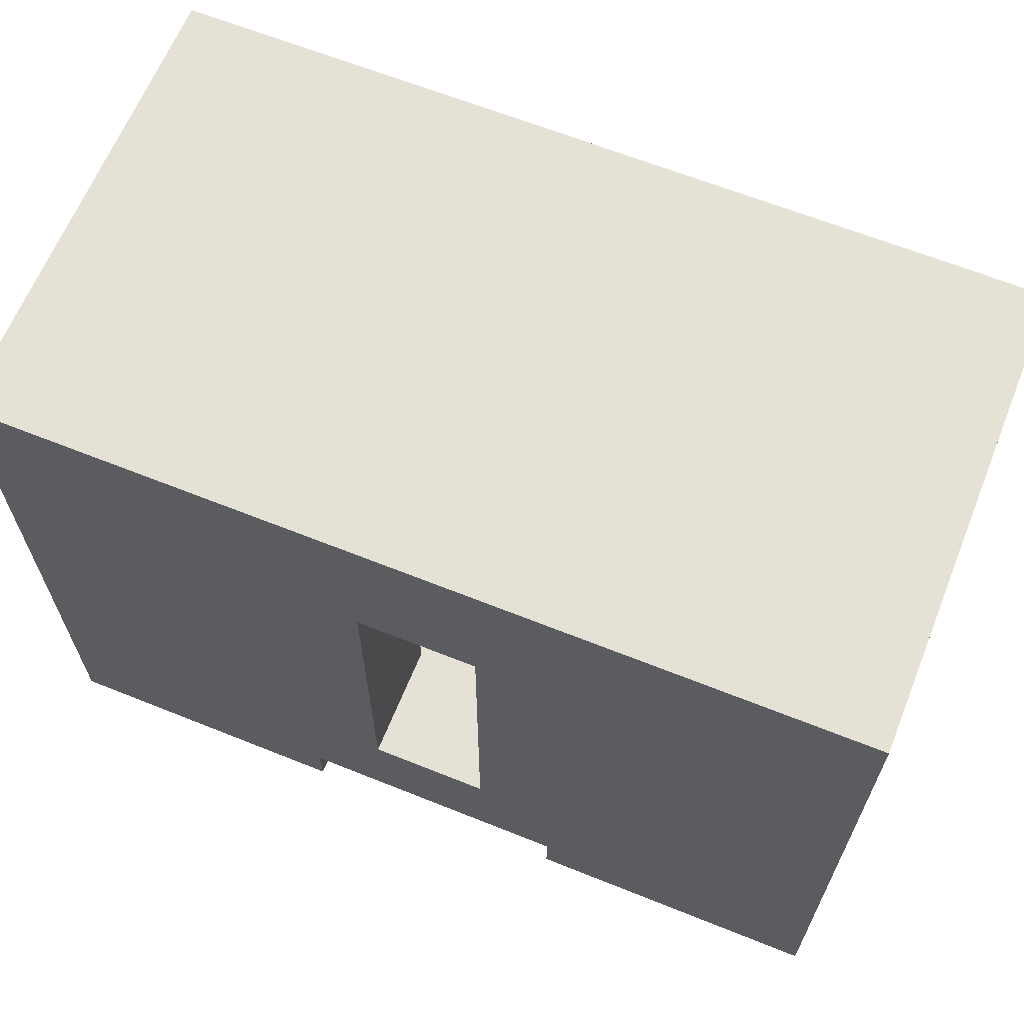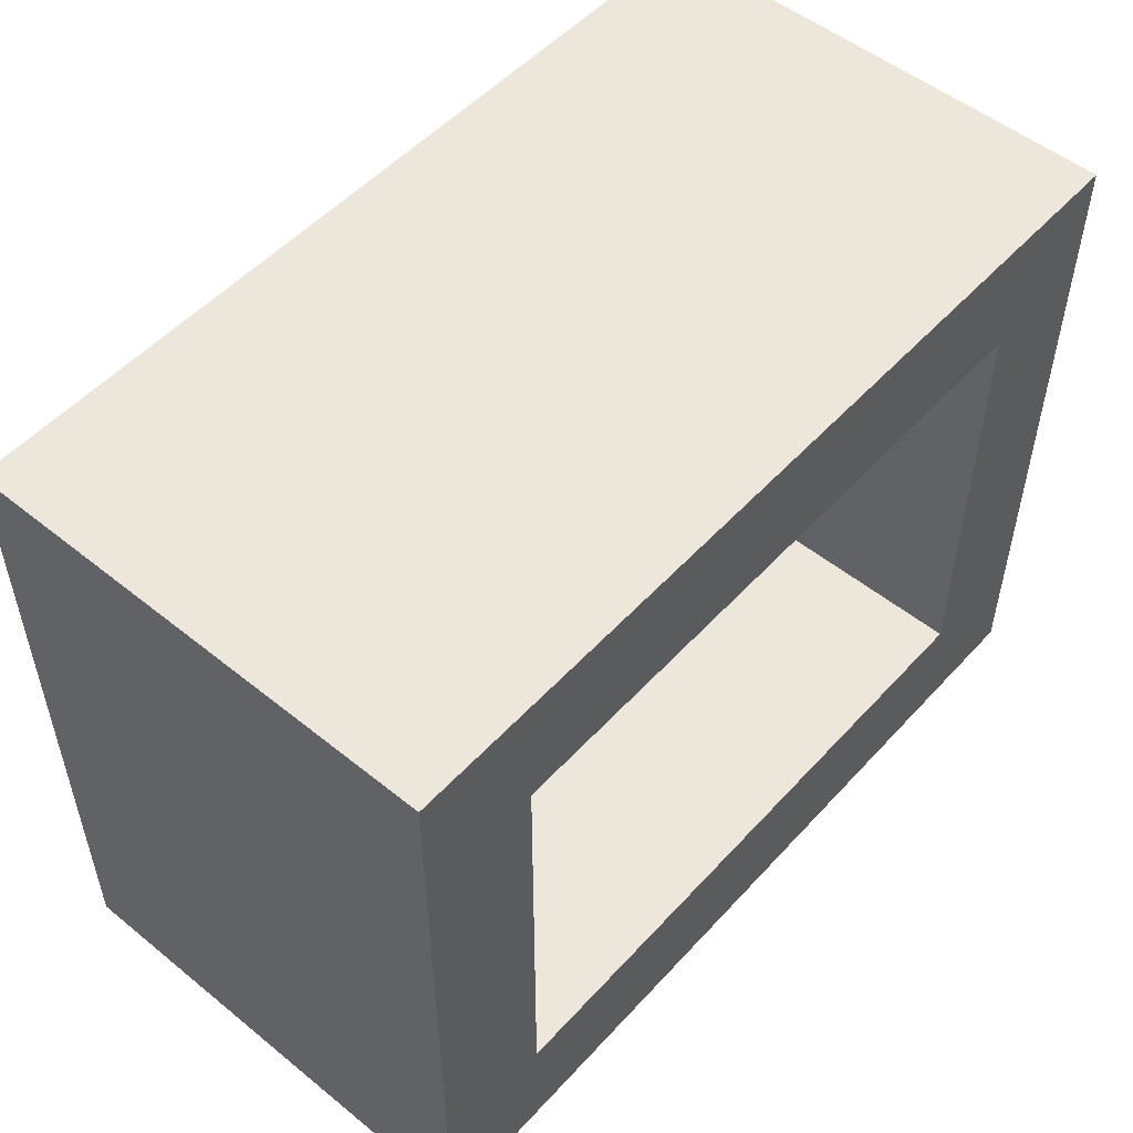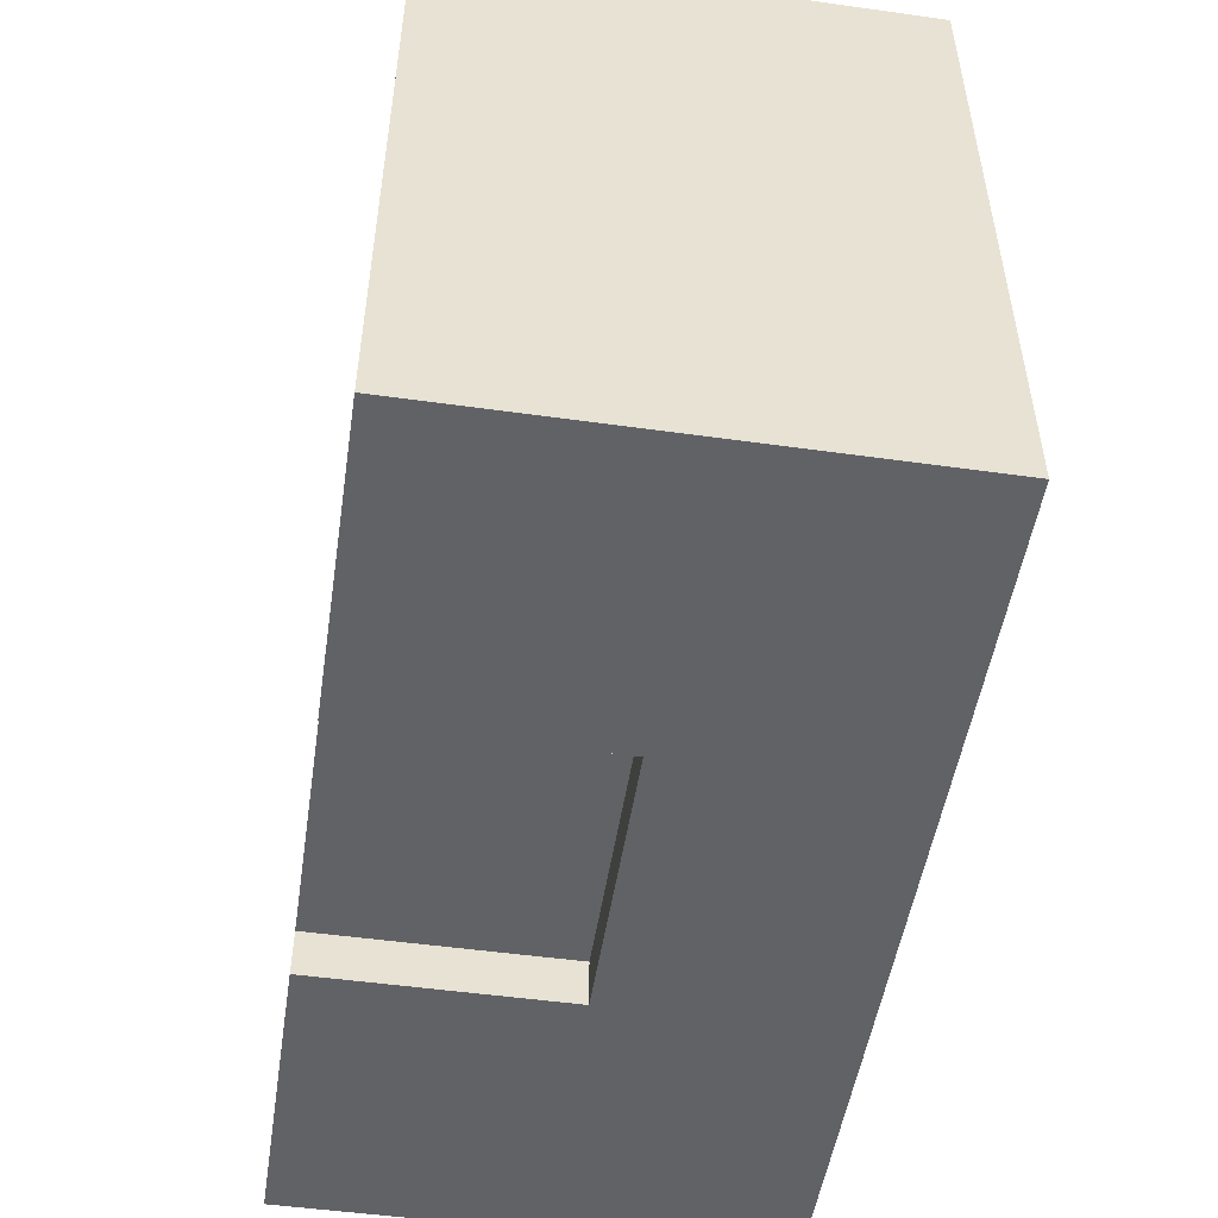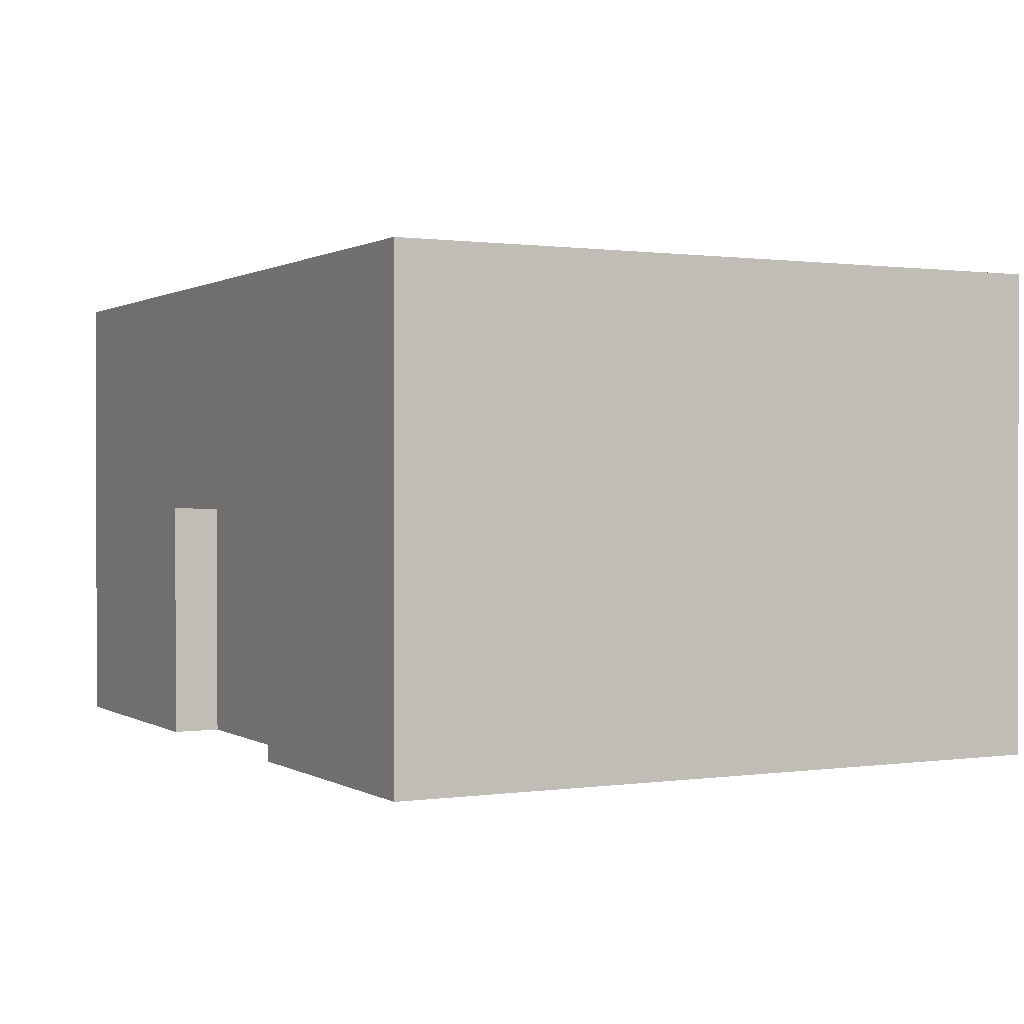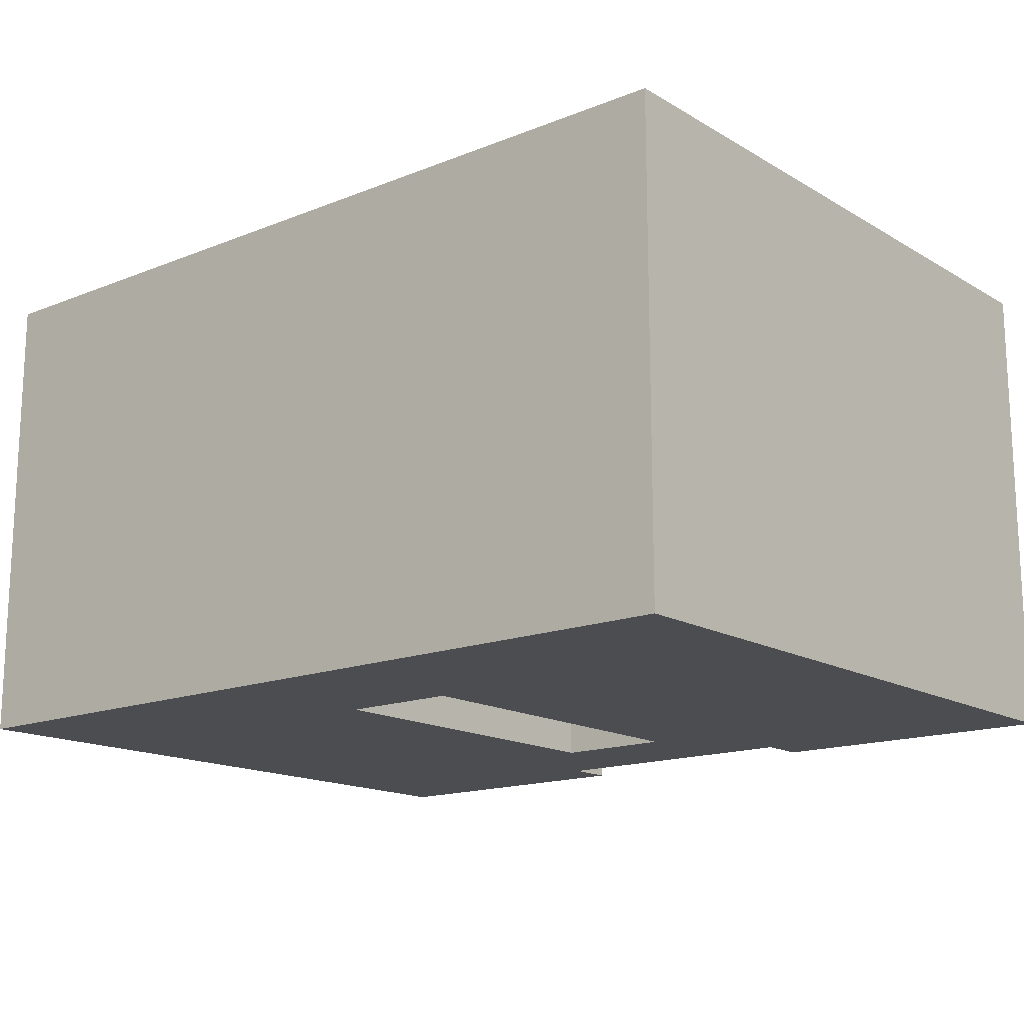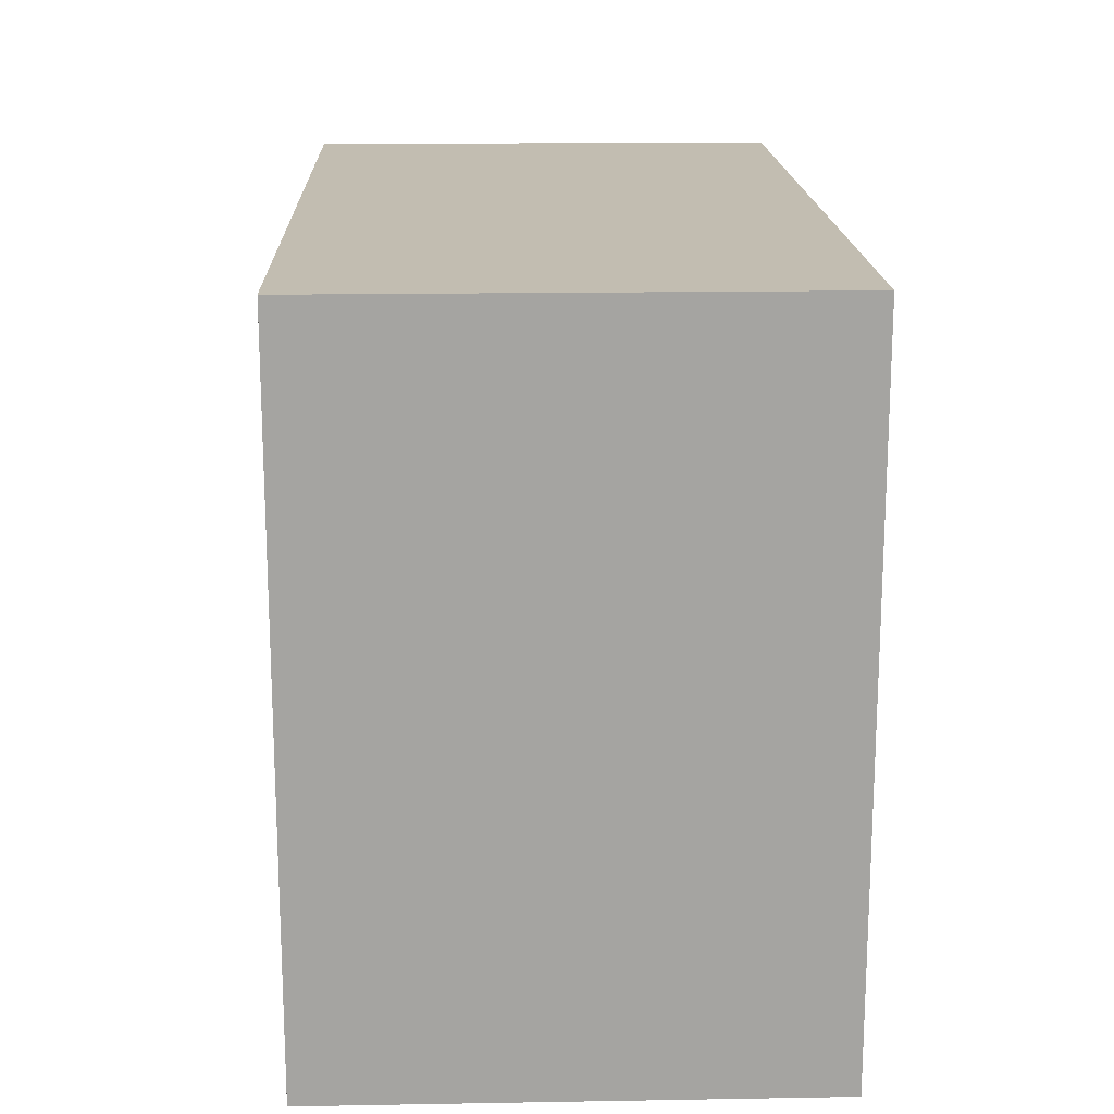
<metadata>
{"format":"obj","ext":"obj","renderer":"f3d","projection":"perspective","resolution":1024,"background":"white","views":[{"elev":64.6,"azim":-158.0,"up":"+Y"},{"elev":52.3,"azim":-49.0,"up":"+Y"},{"elev":-50.6,"azim":-98.7,"up":"+Y"},{"elev":0.7,"azim":62.4,"up":"+Z"},{"elev":-15.7,"azim":-140.3,"up":"+Z"},{"elev":17.0,"azim":88.0,"up":"+Y"}]}
</metadata>
<code>
g Body1
v 5.8 -14.25 0
v 5.8 -14.25 10.2
v 5.8 -12.25 10.2
v 5.8 -12.25 0
v -5.8 -14.25 10.2
v -5.8 -12.25 10.2
v -5.8 -14.25 0
v -5.8 -12.25 0
v 18.25 -14.25 0
v 18.25 -14.25 20
v -18.25 -14.25 20
v -18.25 -14.25 0
v 10.16 9.05 5
v 7.822 7.7 5
v 7.822 7.7 2.7
v 10.16 9.05 2.7
v 7.822 5 5
v 7.822 5 2.7
v 10.16 3.65 5
v 10.16 3.65 2.7
v 12.5 5 5
v 12.5 5 2.7
v 12.5 7.7 5
v 12.5 7.7 2.7
v 10.16 -9.05 5
v 12.5 -7.7 5
v 12.5 -7.7 2.7
v 10.16 -9.05 2.7
v 12.5 -5 5
v 12.5 -5 2.7
v 10.16 -3.65 5
v 10.16 -3.65 2.7
v 7.822 -5 5
v 7.822 -5 2.7
v 7.822 -7.7 5
v 7.822 -7.7 2.7
v -10.16 9.05 5
v -12.5 7.7 5
v -12.5 7.7 2.7
v -10.16 9.05 2.7
v -12.5 5 5
v -12.5 5 2.7
v -10.16 3.65 5
v -10.16 3.65 2.7
v -7.822 5 5
v -7.822 5 2.7
v -7.822 7.7 5
v -7.822 7.7 2.7
v -10.16 -9.05 5
v -7.822 -7.7 5
v -7.822 -7.7 2.7
v -10.16 -9.05 2.7
v -7.822 -5 5
v -7.822 -5 2.7
v -10.16 -3.65 5
v -10.16 -3.65 2.7
v -12.5 -5 5
v -12.5 -5 2.7
v -12.5 -7.7 5
v -12.5 -7.7 2.7
v 2.5 7.5 5
v -2.5 7.5 5
v -2.5 7.5 0
v 2.5 7.5 0
v -2.5 -7.5 5
v -2.5 -7.5 0
v 2.5 -7.5 5
v 2.5 -7.5 0
v -13.25 9.25 5
v 13.25 9.25 5
v 13.25 9.25 20
v -13.25 9.25 20
v 13.25 -9.25 5
v 13.25 -9.25 20
v -13.25 -9.25 5
v -13.25 -9.25 20
v 18.25 14.25 0
v -18.25 14.25 0
v -18.25 14.25 20
v 18.25 14.25 20
f 1 2 4
f 4 2 3
f 2 5 3
f 3 5 6
f 5 7 6
f 6 7 8
f 6 8 3
f 3 8 4
f 7 5 12
f 12 5 11
f 11 5 2
f 11 2 10
f 10 2 9
f 9 2 1
f 13 14 16
f 16 14 15
f 14 17 15
f 15 17 18
f 17 19 18
f 18 19 20
f 19 21 20
f 20 21 22
f 21 23 22
f 22 23 24
f 23 13 24
f 24 13 16
f 24 16 22
f 22 16 20
f 20 16 15
f 20 15 18
f 25 26 28
f 28 26 27
f 26 29 27
f 27 29 30
f 29 31 30
f 30 31 32
f 31 33 32
f 32 33 34
f 33 35 34
f 34 35 36
f 35 25 36
f 36 25 28
f 36 28 34
f 34 28 32
f 32 28 27
f 32 27 30
f 37 38 40
f 40 38 39
f 38 41 39
f 39 41 42
f 41 43 42
f 42 43 44
f 43 45 44
f 44 45 46
f 45 47 46
f 46 47 48
f 47 37 48
f 48 37 40
f 48 40 46
f 46 40 44
f 44 40 39
f 44 39 42
f 49 50 52
f 52 50 51
f 50 53 51
f 51 53 54
f 53 55 54
f 54 55 56
f 55 57 56
f 56 57 58
f 57 59 58
f 58 59 60
f 59 49 60
f 60 49 52
f 60 52 58
f 58 52 56
f 56 52 51
f 56 51 54
f 61 62 64
f 64 62 63
f 62 65 63
f 63 65 66
f 65 67 66
f 66 67 68
f 67 61 68
f 68 61 64
f 69 70 72
f 72 70 71
f 70 73 71
f 71 73 74
f 75 69 76
f 76 69 72
f 73 75 74
f 74 75 76
f 77 78 80
f 80 78 79
f 9 77 10
f 10 77 80
f 78 12 79
f 79 12 11
f 74 10 71
f 71 10 80
f 71 80 79
f 74 76 10
f 10 76 11
f 11 76 72
f 11 72 79
f 79 72 71
f 17 14 61
f 61 14 13
f 61 13 37
f 37 13 69
f 37 69 38
f 38 69 41
f 41 69 75
f 41 75 57
f 57 75 59
f 59 75 49
f 49 75 73
f 49 73 25
f 25 73 26
f 26 73 29
f 29 73 21
f 29 21 19
f 69 13 70
f 70 13 23
f 70 23 21
f 29 19 31
f 31 19 17
f 31 17 33
f 33 17 67
f 33 67 35
f 35 67 25
f 25 67 65
f 25 65 49
f 49 65 50
f 50 65 53
f 53 65 45
f 53 45 55
f 55 45 43
f 55 43 57
f 57 43 41
f 67 17 61
f 61 37 62
f 62 37 47
f 62 47 45
f 65 62 45
f 73 70 21
f 7 12 8
f 8 12 66
f 8 66 68
f 66 12 63
f 63 12 78
f 63 78 77
f 63 77 64
f 64 77 9
f 64 9 68
f 68 9 4
f 68 4 8
f 9 1 4

</code>
